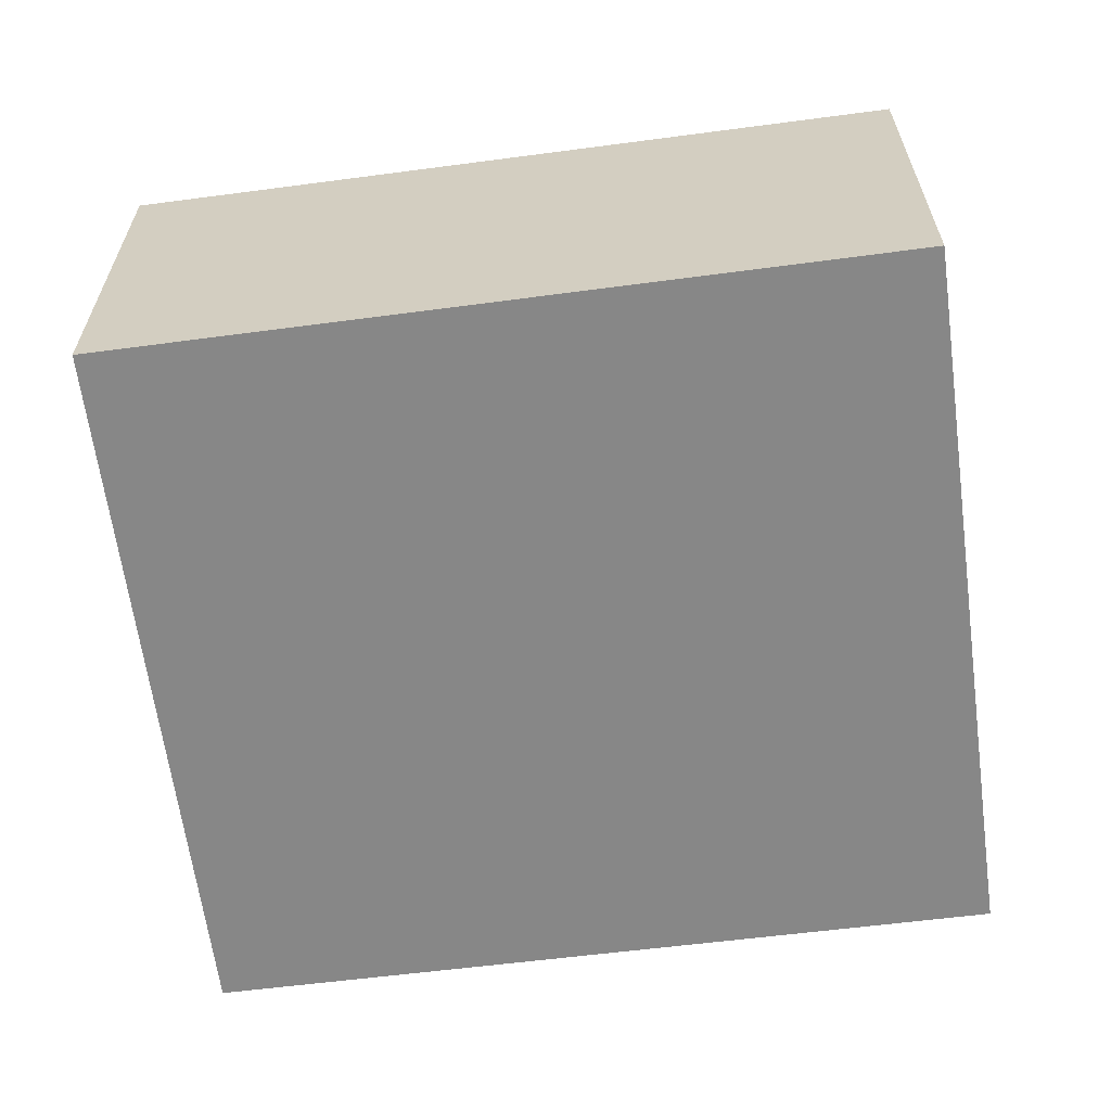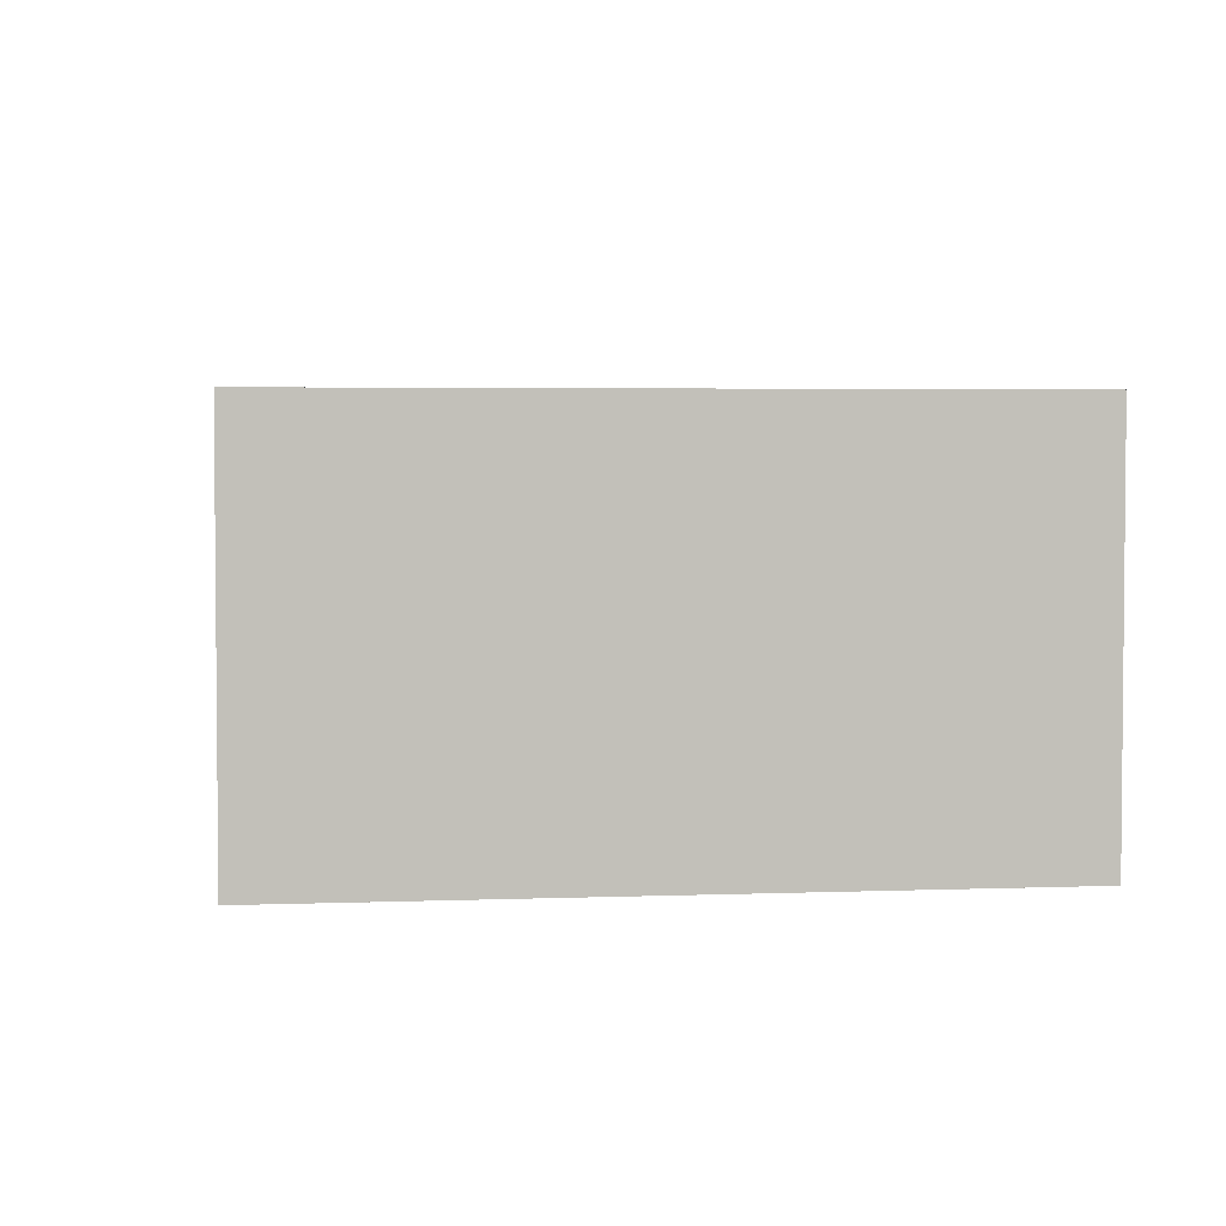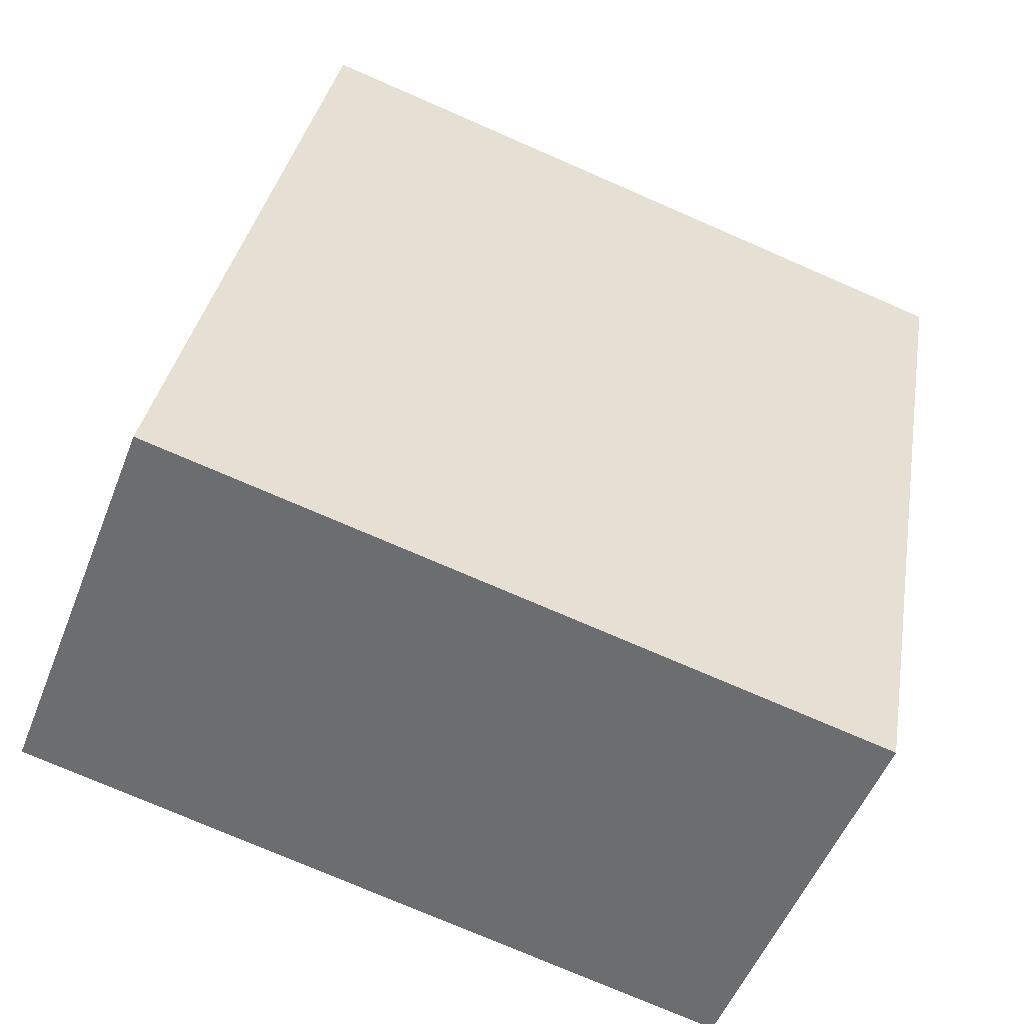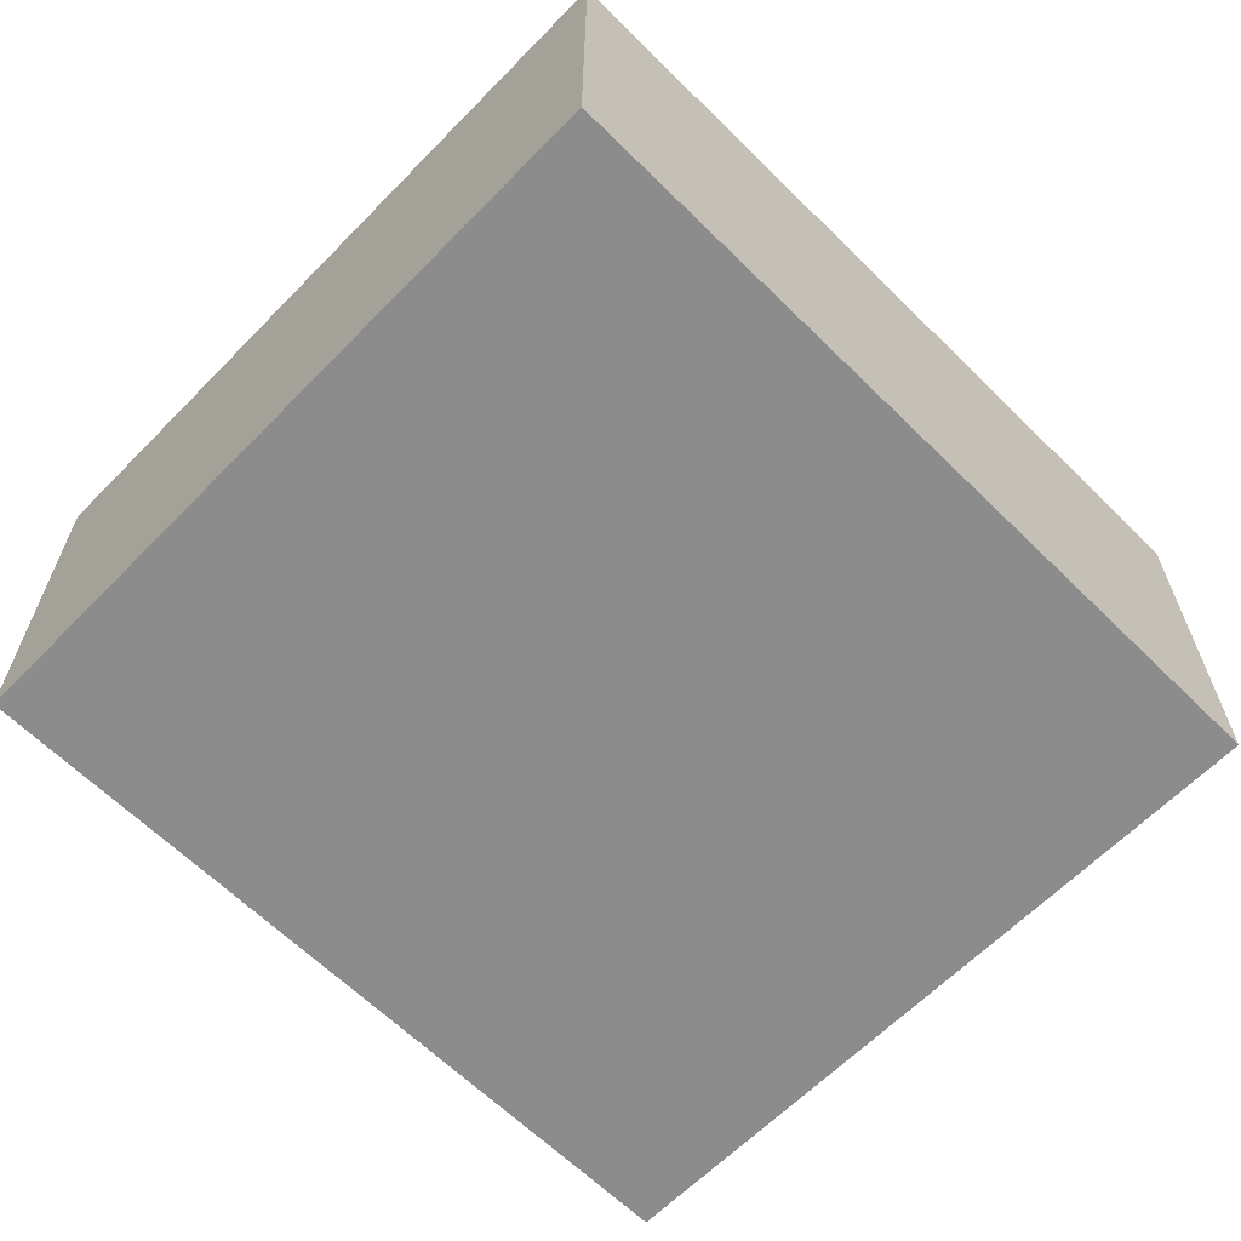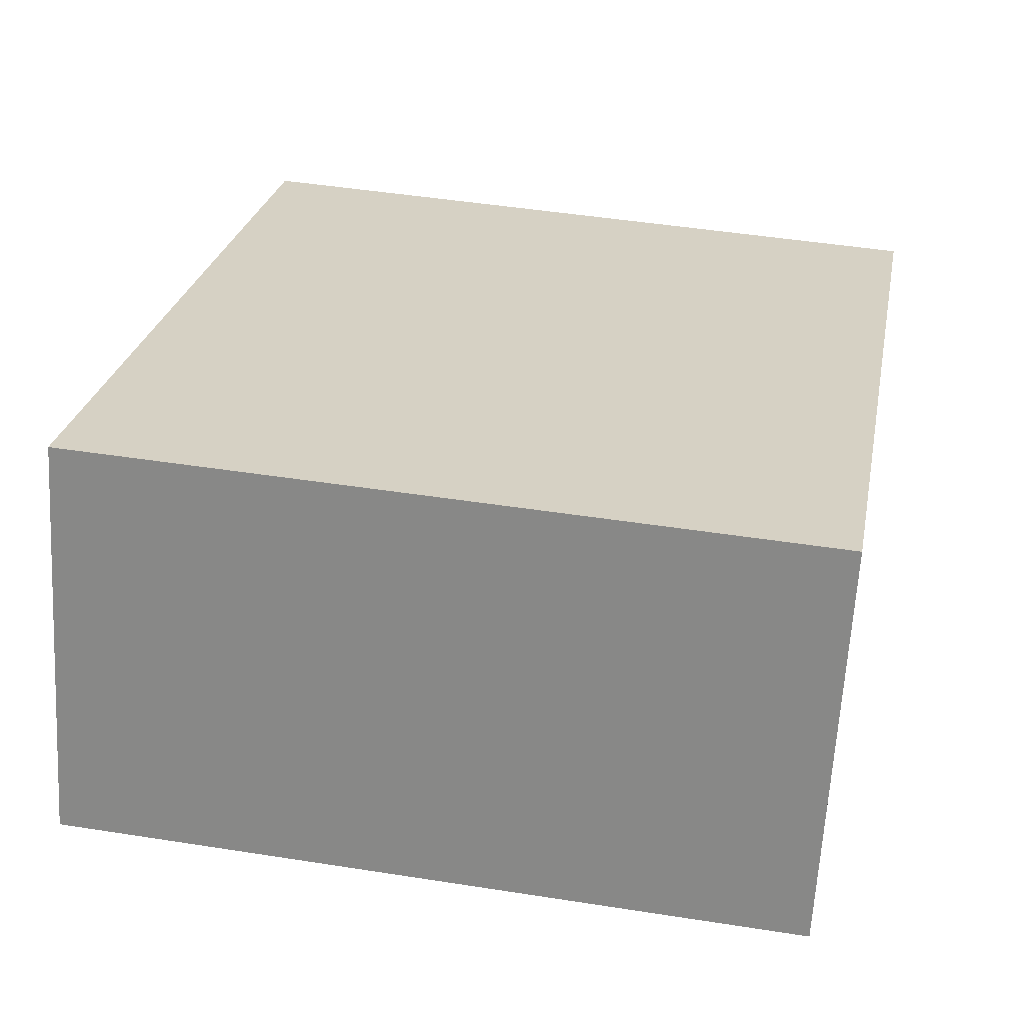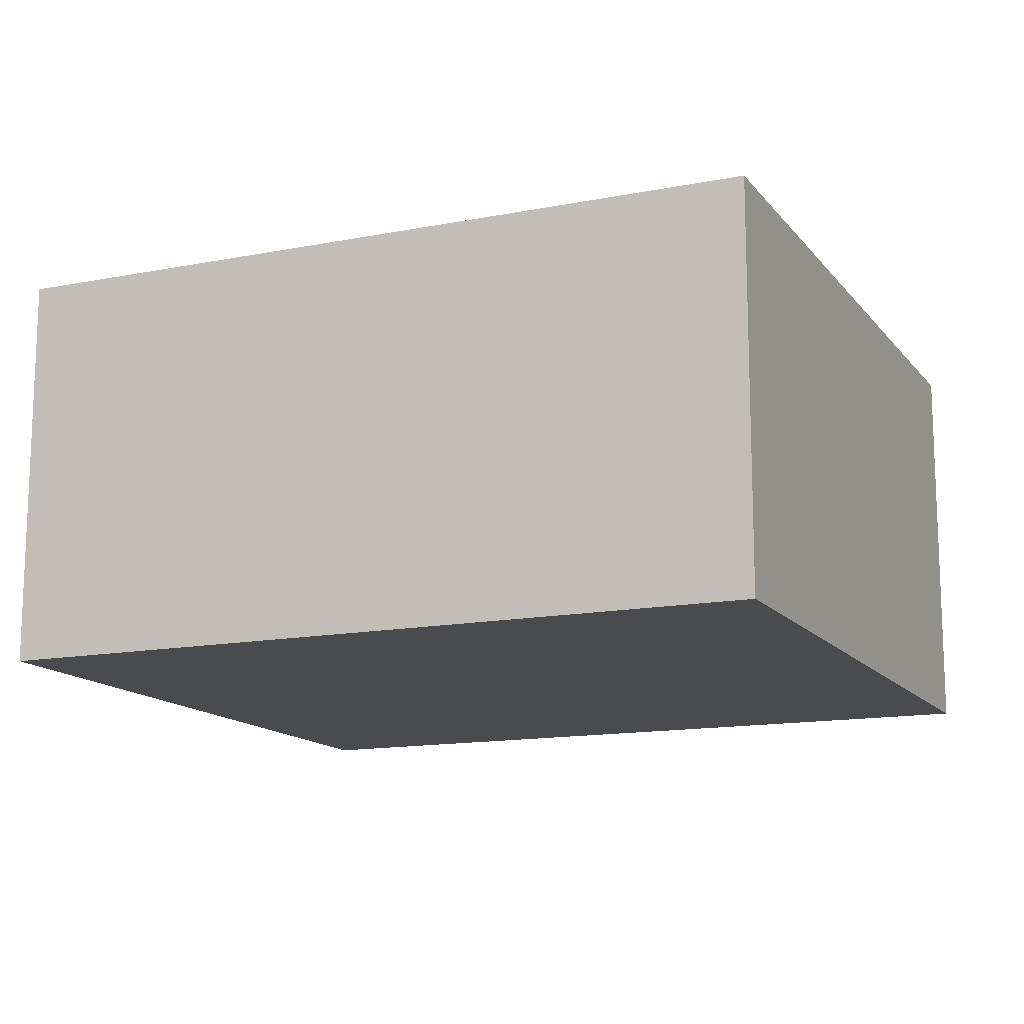
<metadata>
{"format":"obj","ext":"obj","renderer":"f3d","projection":"perspective","resolution":1024,"background":"white","views":[{"elev":-62.5,"azim":107.8,"up":"+Y"},{"elev":3.5,"azim":-177.6,"up":"+Y"},{"elev":-51.8,"azim":-21.0,"up":"+Z"},{"elev":-64.3,"azim":-124.3,"up":"+Y"},{"elev":-63.9,"azim":-3.3,"up":"+Z"},{"elev":-13.9,"azim":123.8,"up":"+Y"}]}
</metadata>
<code>
v  0 6.084 3.725e-16
v  12.93 6.084 9.813
v  10.83 6.084 -1.895
v  2.195 6.084 11.82
v  7.408 6.084 10.84
v  12.93 -6.009e-16 9.813
v  10.83 1.16e-16 -1.895
v  0 0 0
v  2.195 -7.236e-16 11.82
v  7.408 -6.64e-16 10.84
g defaultobject
f 1 2 3
f 2 1 4
f 2 4 5
f 6 3 2
f 3 6 7
f 7 1 3
f 1 7 8
f 8 4 1
f 4 8 9
f 5 6 2
f 6 5 4
f 6 4 10
f 10 4 9
f 6 8 7
f 8 6 10
f 8 10 9

</code>
